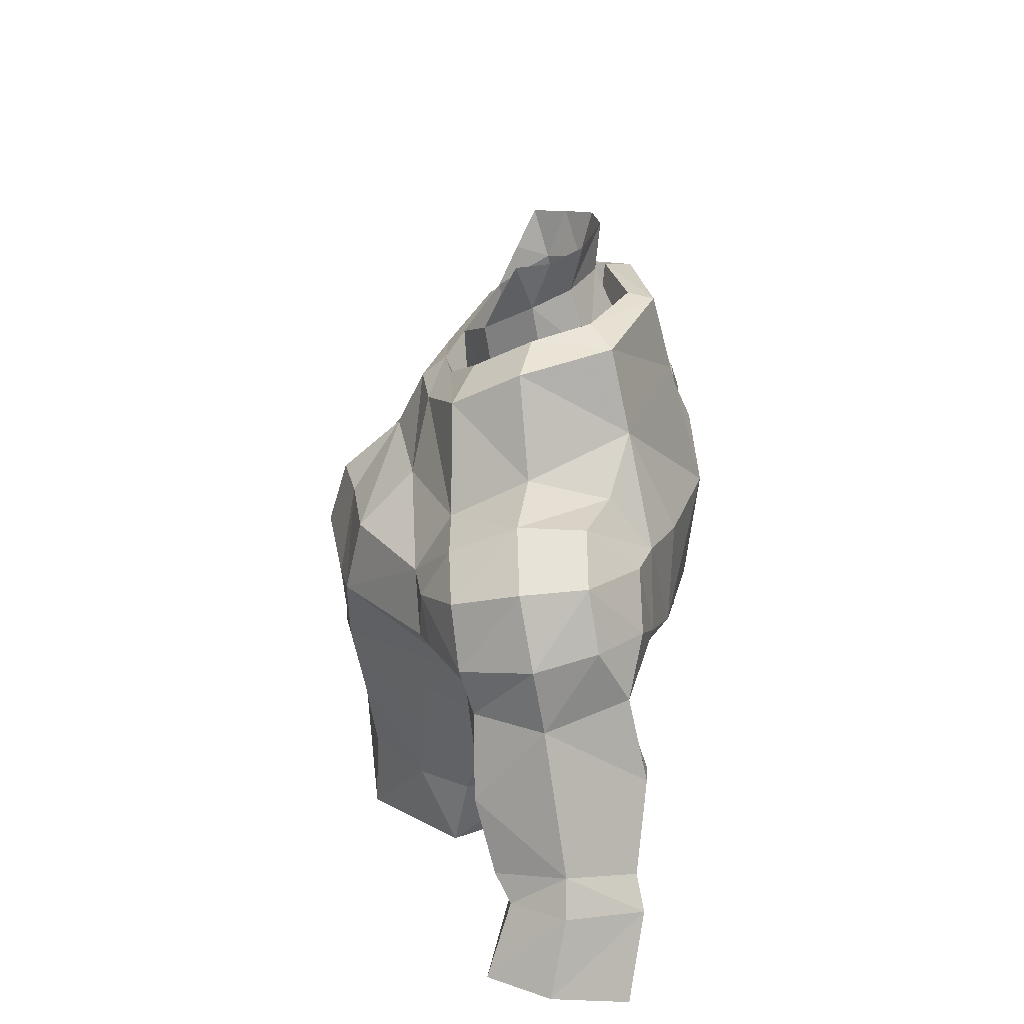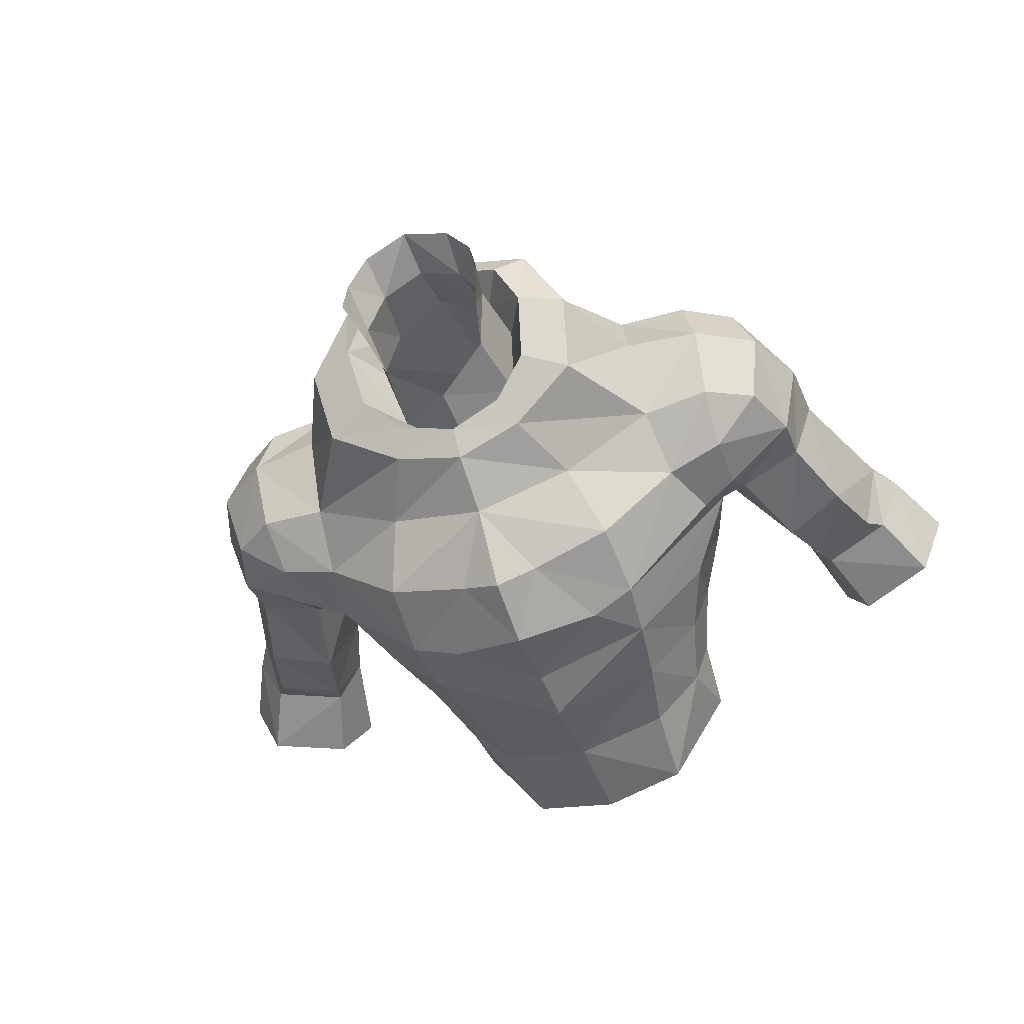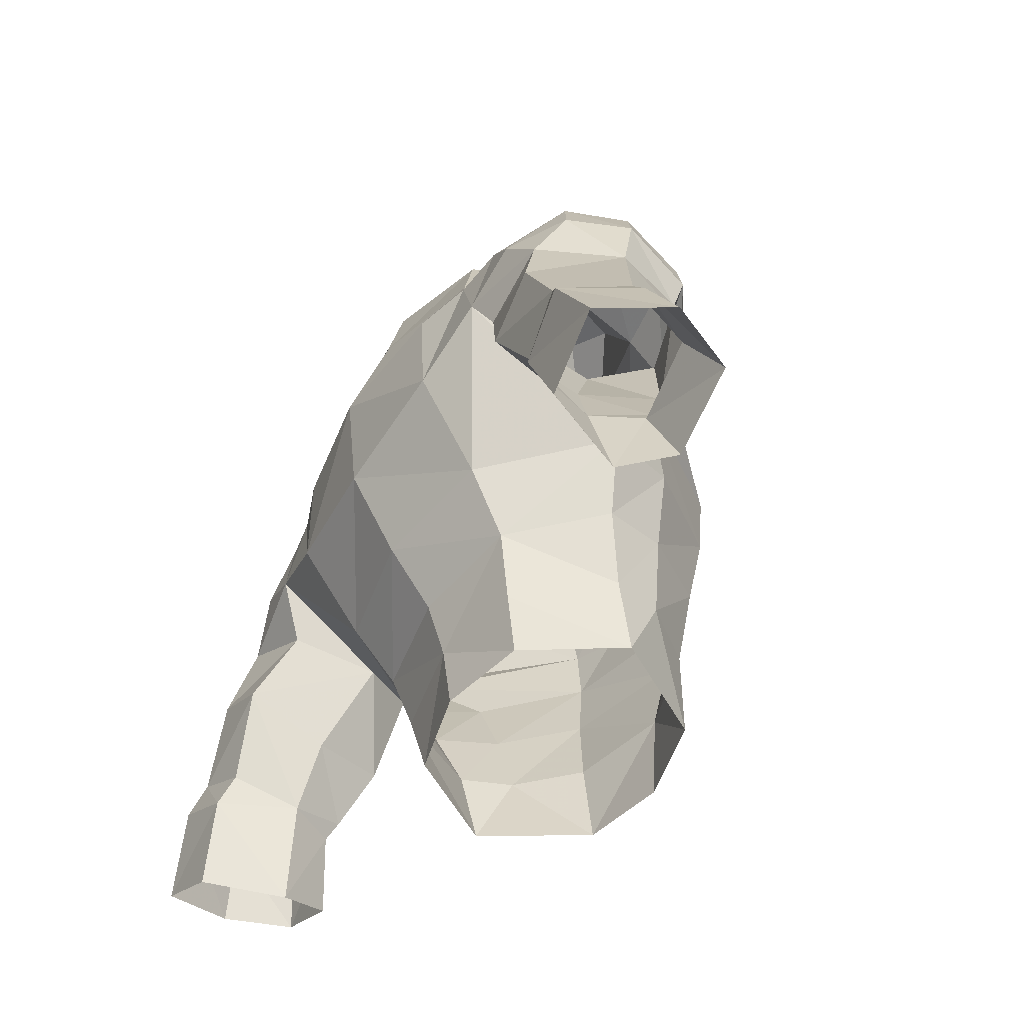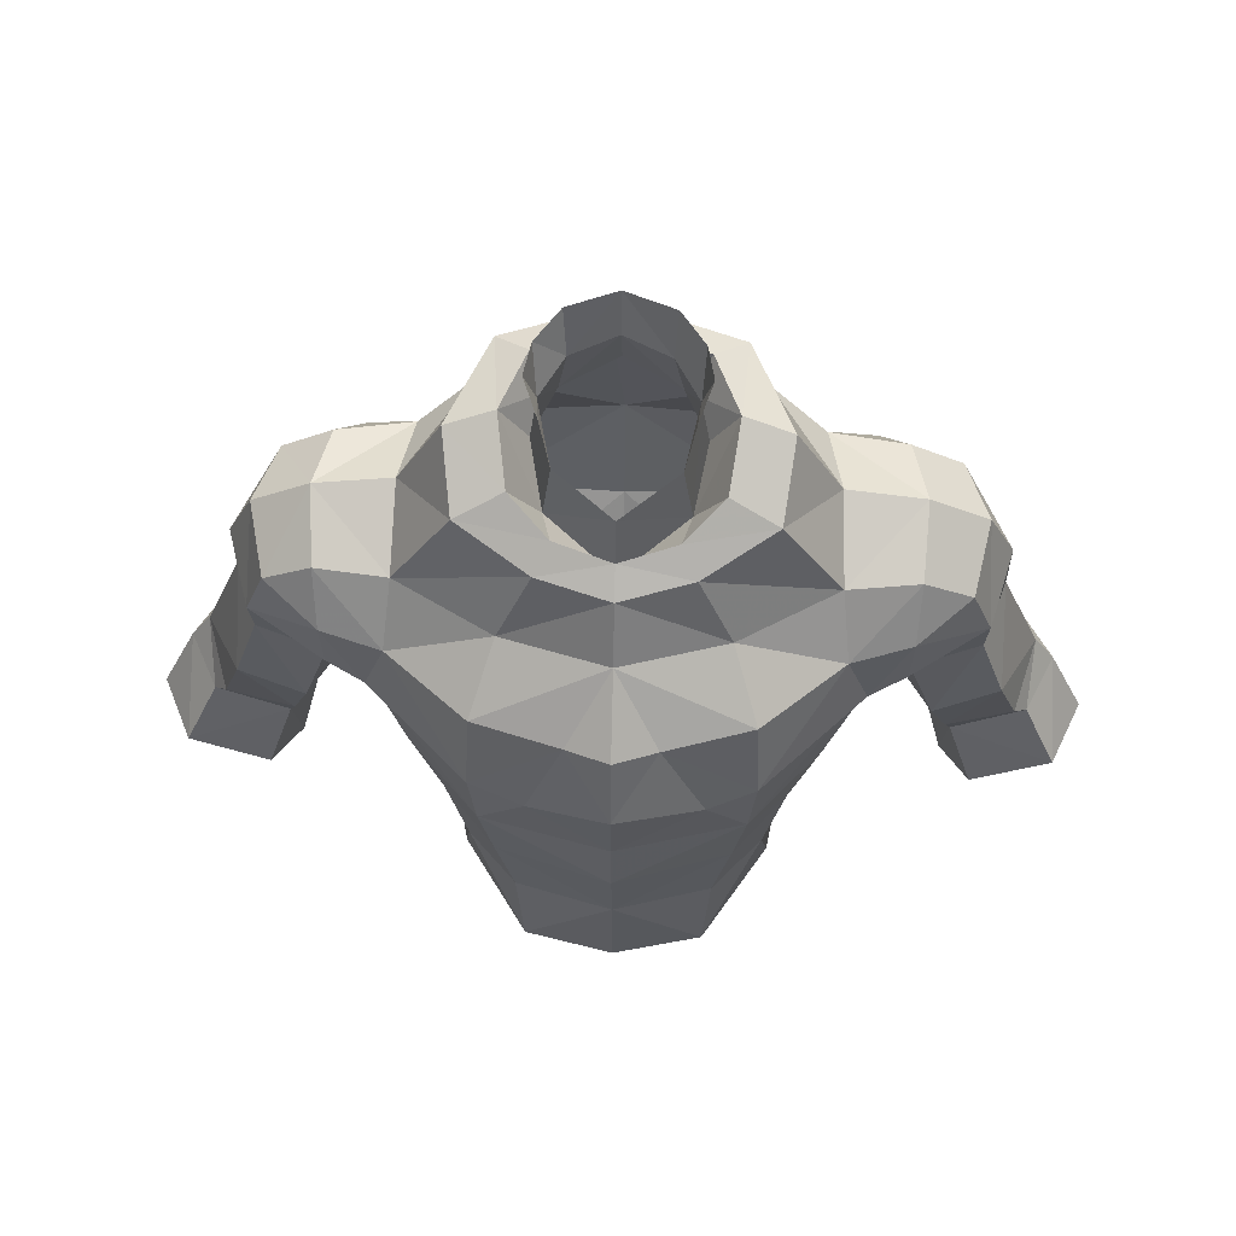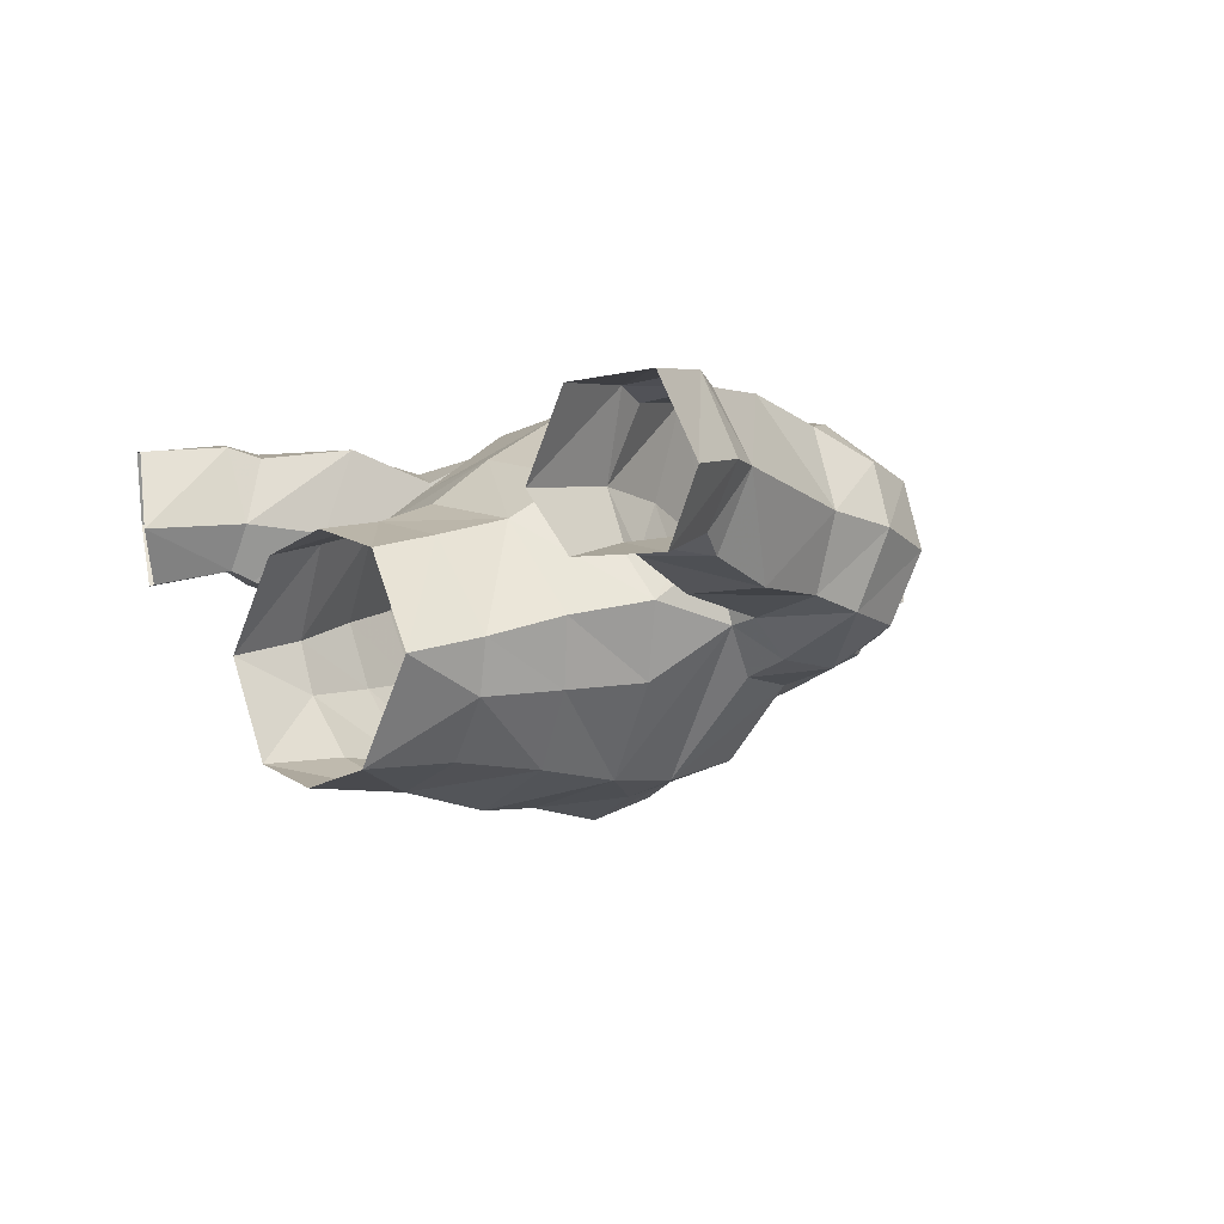
<metadata>
{"format":"obj","ext":"obj","renderer":"f3d","projection":"perspective","resolution":1024,"background":"white","views":[{"elev":29.4,"azim":97.4,"up":"+Z"},{"elev":-51.9,"azim":20.5,"up":"+Y"},{"elev":-50.9,"azim":-119.8,"up":"+Z"},{"elev":55.5,"azim":1.9,"up":"+Z"},{"elev":-1.6,"azim":-127.7,"up":"+Y"}]}
</metadata>
<code>
g priest_armour_male_34700
v 9.194 0.4013 67.44
v 8.631 -1.375 68.65
v 4.884 -5.041 68.25
v 4.617 -5.005 65.91
v 2.616 -1.891 75.94
v 2.05 -1.063 76.82
v -0.06427 -1.631 76.45
v -0.06427 -2.582 75.61
v 5.673 2.137 78.6
v 3.868 2.371 79.19
v 3.506 0.07612 77.86
v 5.282 -0.5148 77.06
v 3.868 2.371 79.19
v 2.922 4.529 79.63
v 2.011 4.44 77.89
v 2.88 2.743 77.37
v -0.06431 8.901 71.58
v 4.857 8.149 71.99
v 5.038 8.052 67.89
v -0.06431 8.414 67.07
v 7.801 -1.647 71.06
v 4.762 -4.402 71.14
v 5.961 -0.01077 59.48
v 3.725 3.455 58.98
v 4.297 4.076 61.55
v 6.885 0.7244 62.15
v -0.06428 4.098 59.09
v -0.06428 4.814 61.31
v 5.709 -0.5888 56.5
v 3.366 2.963 56.64
v -0.06428 3.75 56.66
v -0.06428 -5.425 60.17
v 3.53 -4.273 59.9
v 4.167 -4.587 63.07
v -0.06428 -6.184 63.54
v 6.185 -1.803 62.56
v 5.381 -2.036 59.65
v 1.539 -5.281 70.95
v 3.13 -5.632 67.89
v 1.659 3.611 80.45
v 1.775 4.066 82.26
v 2.693 2.922 81.92
v 2.556 2.232 80
v -0.0643 4.391 80.64
v -0.0643 4.565 82.57
v -0.0643 5.707 79.7
v -0.0643 5.46 78.33
v 10.33 2.642 74.68
v 7.425 2.691 75.05
v 7.512 -0.2622 73.4
v 10.17 0.07585 73.38
v 9.806 5.147 74.44
v 6.988 5.745 74.26
v 7.011 7.412 72.21
v 8.921 7.094 72.44
v 7.801 -1.647 71.06
v 10.05 -1.056 71.33
v 2.011 4.44 77.89
v 2.88 2.743 77.37
v -0.0643 5.46 78.33
v 3.867 -2.388 73.24
v -0.06427 -3.62 73.4
v -0.06428 -5.171 56.27
v 3.261 -4.441 56.37
v 13.68 3.655 70.56
v 12.84 0.8068 69.85
v 12.82 1.336 68.01
v 13.75 4.099 68.03
v 12.59 3.009 73.15
v 12.01 0.4092 72.21
v 11.77 5.439 73.1
v 12.59 5.933 70.87
v 10.03 -0.7696 69.06
v 10.26 0.6388 67.56
v 7.295 -1.556 65.31
v 8.278 1.247 64.82
v -0.06427 -0.8352 77.66
v -0.06427 -0.6542 74.39
v 2.413 0.8351 75.77
v 2.056 0.3016 78.83
v 11.53 4.655 60.27
v 10.4 4.319 63.11
v 10.23 7.704 64.3
v 12.04 7.308 61.18
v 12.61 7.734 60.02
v 14.29 7.689 62.31
v 15.07 8.064 61.17
v 11.42 1.324 63.61
v 8.887 2.865 66.92
v 10.4 4.319 63.11
v 12.52 2.838 60.15
v 11.53 4.655 60.27
v 12.53 4.36 56.36
v 13.53 2.252 57.29
v 16.59 2.315 58.64
v 15.31 3.047 61.22
v 12.25 2.441 60.97
v 8.887 2.865 66.92
v 9.093 6.446 67.23
v 16.68 7.718 58.11
v 13.85 7.468 56.83
v 12.04 7.054 68.62
v 12.71 7.858 65.48
v 14.7 2.376 62.12
v 13.86 1.498 64.85
v 4.771 5.629 64.05
v -0.06429 6.534 63.73
v 8.631 -1.375 68.65
v 9.194 0.4013 67.44
v -0.3991 7.5 76.39
v 4.907 6.267 76.05
v -0.06426 -6.705 68.57
v -0.06426 -5.949 71.15
v 2.413 0.8351 75.77
v 3.506 0.07612 77.86
v 3.868 2.371 79.19
v 2.88 2.743 77.37
v 4.131 5.473 79.16
v 2.922 4.529 79.63
v 3.868 2.371 79.19
v 5.673 2.137 78.6
v -0.0643 6.733 79.51
v -0.0643 5.707 79.7
v 2.05 -1.063 76.82
v -0.06427 -0.6542 74.39
v -0.06427 -1.631 76.45
v 2.616 -1.891 75.94
v -0.06427 -2.582 75.61
v 7.425 2.691 75.05
v 5.673 2.137 78.6
v 5.282 -0.5148 77.06
v 7.512 -0.2622 73.4
v 4.131 5.473 79.16
v 5.673 2.137 78.6
v 7.425 2.691 75.05
v -0.0643 6.733 79.51
v -9.323 0.4013 67.44
v -4.746 -5.005 65.91
v -5.012 -5.041 68.25
v -8.76 -1.375 68.65
v -2.746 -1.89 75.94
v -2.18 -1.061 76.83
v -5.802 2.141 78.6
v -5.411 -0.5116 77.07
v -3.635 0.07932 77.86
v -3.996 2.371 79.19
v -3.996 2.371 79.19
v -3.009 2.743 77.37
v -2.14 4.44 77.89
v -3.049 4.533 79.63
v -5.167 8.052 67.89
v -4.985 8.149 71.99
v -7.93 -1.647 71.06
v -4.89 -4.402 71.14
v -6.089 -0.01077 59.48
v -7.013 0.7244 62.15
v -4.426 4.076 61.55
v -3.854 3.455 58.98
v -3.495 2.963 56.64
v -5.837 -0.5888 56.5
v -4.296 -4.587 63.07
v -3.659 -4.273 59.9
v -6.313 -1.803 62.56
v -5.51 -2.036 59.65
v -1.667 -5.281 70.95
v -3.023 -5.696 67.9
v -1.788 3.611 80.45
v -2.684 2.232 80
v -2.822 2.922 81.92
v -1.903 4.066 82.26
v -10.46 2.642 74.68
v -10.3 0.07584 73.38
v -7.64 -0.2622 73.4
v -7.553 2.691 75.05
v -7.116 5.745 74.26
v -9.934 5.147 74.44
v -7.14 7.412 72.21
v -9.05 7.094 72.44
v -7.93 -1.647 71.06
v -10.18 -1.056 71.33
v -2.14 4.44 77.89
v -3.009 2.743 77.37
v -3.996 -2.388 73.24
v -3.389 -4.441 56.37
v -13.8 3.655 70.56
v -13.88 4.099 68.03
v -12.95 1.336 68.01
v -12.97 0.8068 69.85
v -12.71 3.009 73.15
v -12.14 0.4092 72.21
v -11.9 5.439 73.1
v -12.71 5.933 70.87
v -10.39 0.6388 67.56
v -10.16 -0.7697 69.06
v -7.424 -1.556 65.31
v -8.407 1.247 64.82
v -2.184 0.3016 78.83
v -2.542 0.8351 75.77
v -11.66 4.655 60.27
v -12.17 7.308 61.18
v -10.36 7.704 64.3
v -10.53 4.319 63.11
v -12.74 7.734 60.02
v -15.2 8.064 61.17
v -14.42 7.689 62.31
v -11.55 1.324 63.61
v -10.53 4.319 63.11
v -9.016 2.865 66.92
v -12.65 2.838 60.15
v -13.65 2.252 57.29
v -12.66 4.36 56.36
v -11.66 4.655 60.27
v -16.72 2.315 58.64
v -15.43 3.047 61.22
v -12.38 2.441 60.97
v -9.213 7.16 67.42
v -9.016 2.865 66.92
v -16.81 7.718 58.11
v -13.98 7.468 56.83
v -12.84 7.858 65.48
v -12.16 7.054 68.62
v -13.99 1.498 64.85
v -14.83 2.376 62.12
v -4.9 5.629 64.05
v -9.323 0.4013 67.44
v -8.76 -1.375 68.65
v -5.034 6.269 76.04
v -2.542 0.8351 75.77
v -3.009 2.743 77.37
v -3.996 2.371 79.19
v -3.635 0.07932 77.86
v -4.258 5.477 79.15
v -5.802 2.141 78.6
v -3.996 2.371 79.19
v -3.049 4.533 79.63
v -2.18 -1.061 76.83
v -2.746 -1.89 75.94
v -7.553 2.691 75.05
v -7.64 -0.2622 73.4
v -5.411 -0.5116 77.07
v -5.802 2.141 78.6
v -7.553 2.691 75.05
v -5.802 2.141 78.6
v -4.258 5.477 79.15
v -0.06616 -6.159 65.77
v 8.192 7.639 69.31
v 6.988 5.745 74.26
v 7.011 7.412 72.21
v 2.443 0.9811 80.38
v 2.936 1.637 81.78
v 8.192 7.639 69.31
v 8.887 2.865 66.92
v 10.46 7.386 70.58
v 15.56 5.16 62.84
v 17.74 4.87 58.87
v 16.39 5.247 61.55
v 12.53 4.36 56.36
v -8.32 7.639 69.31
v -7.14 7.412 72.21
v -7.116 5.745 74.26
v -2.572 0.9811 80.38
v -3.065 1.637 81.78
v -8.32 7.639 69.31
v -9.016 2.865 66.92
v -10.59 7.386 70.58
v -15.69 5.16 62.84
v -16.52 5.247 61.55
v -17.87 4.87 58.87
v -12.66 4.36 56.36
f 1 2 3
f 1 3 4
f 5 6 7
f 5 7 8
f 9 10 11
f 9 11 12
f 13 14 15
f 13 15 16
f 17 18 19
f 17 19 20
f 21 22 3
f 21 3 2
f 23 24 25
f 23 25 26
f 25 24 27
f 25 27 28
f 24 23 29
f 24 29 30
f 30 31 27
f 30 27 24
f 32 33 34
f 32 34 35
f 36 37 23
f 36 23 26
f 3 22 38
f 3 38 39
f 40 41 42
f 40 42 43
f 40 44 45
f 40 45 41
f 46 47 15
f 46 15 14
f 48 49 50
f 48 50 51
f 48 52 53
f 48 53 49
f 54 53 52
f 54 52 55
f 56 57 51
f 56 51 50
f 58 40 43
f 58 43 59
f 58 60 44
f 58 44 40
f 22 61 62
f 22 62 38
f 32 63 64
f 32 64 33
f 65 66 67
f 65 67 68
f 69 70 66
f 69 66 65
f 71 69 65
f 71 65 72
f 66 73 74
f 66 74 67
f 48 69 71
f 48 71 52
f 70 69 48
f 70 48 51
f 75 36 26
f 75 26 76
f 77 78 79
f 77 79 80
f 81 82 83
f 81 83 84
f 85 84 86
f 85 86 87
f 88 74 89
f 88 89 90
f 91 92 93
f 91 93 94
f 95 96 91
f 95 91 94
f 90 92 97
f 90 97 88
f 83 82 98
f 83 98 99
f 100 101 85
f 100 85 87
f 99 102 103
f 99 103 83
f 97 104 105
f 97 105 88
f 106 107 20
f 106 20 19
f 25 28 107
f 25 107 106
f 76 26 25
f 76 25 106
f 88 105 67
f 88 67 74
f 73 108 109
f 73 109 74
f 17 110 111
f 17 111 18
f 12 11 6
f 12 6 5
f 112 39 38
f 112 38 113
f 36 75 4
f 36 4 34
f 37 36 34
f 37 34 33
f 114 115 116
f 114 116 117
f 118 119 120
f 118 120 121
f 122 123 119
f 122 119 118
f 124 114 125
f 124 125 126
f 61 127 128
f 61 128 62
f 129 130 131
f 129 131 132
f 132 131 127
f 132 127 61
f 111 133 134
f 111 134 135
f 110 136 133
f 110 133 111
f 137 138 139
f 137 139 140
f 141 8 7
f 141 7 142
f 143 144 145
f 143 145 146
f 147 148 149
f 147 149 150
f 17 20 151
f 17 151 152
f 153 140 139
f 153 139 154
f 155 156 157
f 155 157 158
f 157 28 27
f 157 27 158
f 158 159 160
f 158 160 155
f 159 158 27
f 159 27 31
f 32 35 161
f 32 161 162
f 163 156 155
f 163 155 164
f 165 154 139
f 165 139 166
f 167 168 169
f 167 169 170
f 167 170 45
f 167 45 44
f 46 150 149
f 46 149 47
f 171 172 173
f 171 173 174
f 171 174 175
f 171 175 176
f 177 178 176
f 177 176 175
f 179 173 172
f 179 172 180
f 181 182 168
f 181 168 167
f 181 167 44
f 181 44 60
f 154 165 62
f 154 62 183
f 32 162 184
f 32 184 63
f 185 186 187
f 185 187 188
f 189 185 188
f 189 188 190
f 191 192 185
f 191 185 189
f 188 187 193
f 188 193 194
f 171 176 191
f 171 191 189
f 190 172 171
f 190 171 189
f 195 196 156
f 195 156 163
f 77 197 198
f 77 198 78
f 199 200 201
f 199 201 202
f 203 204 205
f 203 205 200
f 206 207 208
f 206 208 193
f 209 210 211
f 209 211 212
f 213 210 209
f 213 209 214
f 207 206 215
f 207 215 212
f 201 216 217
f 201 217 202
f 218 204 203
f 218 203 219
f 216 201 220
f 216 220 221
f 215 206 222
f 215 222 223
f 224 151 20
f 224 20 107
f 157 224 107
f 157 107 28
f 196 224 157
f 196 157 156
f 206 193 187
f 206 187 222
f 194 193 225
f 194 225 226
f 17 152 227
f 17 227 110
f 144 141 142
f 144 142 145
f 112 113 165
f 112 165 166
f 163 161 138
f 163 138 195
f 164 162 161
f 164 161 163
f 228 229 230
f 228 230 231
f 232 233 234
f 232 234 235
f 122 232 235
f 122 235 123
f 236 126 125
f 236 125 228
f 183 62 128
f 183 128 237
f 238 239 240
f 238 240 241
f 239 183 237
f 239 237 240
f 227 242 243
f 227 243 244
f 110 227 244
f 110 244 136
f 245 166 138
f 245 138 35
f 4 39 245
f 4 245 35
f 39 112 245
f 19 246 106
f 111 247 248
f 249 80 43
f 43 250 249
f 43 42 250
f 111 135 247
f 55 251 54
f 246 252 76
f 21 132 61
f 22 21 61
f 80 79 43
f 64 37 33
f 68 72 65
f 253 72 102
f 253 71 72
f 55 253 251
f 71 55 52
f 66 70 57
f 108 73 57
f 57 70 51
f 56 108 57
f 248 246 19
f 43 79 59
f 96 254 104
f 91 104 97
f 81 84 85
f 254 87 86
f 105 68 67
f 97 92 91
f 95 255 256
f 102 68 103
f 256 255 87
f 87 255 100
f 85 101 257
f 103 86 83
f 96 104 91
f 96 256 254
f 256 87 254
f 85 257 81
f 96 95 256
f 246 76 106
f 253 102 251
f 71 253 55
f 98 251 99
f 99 251 102
f 68 102 72
f 86 84 83
f 76 1 75
f 76 252 1
f 74 109 89
f 73 66 57
f 105 254 68
f 68 254 103
f 105 104 254
f 254 86 103
f 18 248 19
f 111 248 18
f 62 113 38
f 1 4 75
f 64 29 37
f 29 23 37
f 35 34 4
f 115 114 124
f 245 112 166
f 151 224 258
f 227 259 260
f 261 168 197
f 168 261 262
f 168 262 169
f 227 260 242
f 178 177 263
f 258 196 264
f 153 183 239
f 154 183 153
f 197 168 198
f 184 162 164
f 186 185 192
f 265 221 192
f 265 192 191
f 178 263 265
f 191 176 178
f 188 180 190
f 226 180 194
f 180 172 190
f 179 180 226
f 259 151 258
f 168 182 198
f 214 223 266
f 209 215 223
f 199 203 200
f 266 205 204
f 222 187 186
f 215 209 212
f 213 267 268
f 221 220 186
f 267 204 268
f 204 218 268
f 203 269 219
f 220 201 205
f 214 209 223
f 214 266 267
f 267 266 204
f 203 199 269
f 214 267 213
f 258 224 196
f 265 263 221
f 191 178 265
f 217 216 263
f 216 221 263
f 186 192 221
f 205 201 200
f 196 195 137
f 196 137 264
f 193 208 225
f 194 180 188
f 222 186 266
f 186 220 266
f 222 266 223
f 266 220 205
f 152 151 259
f 227 152 259
f 62 165 113
f 137 195 138
f 184 164 160
f 160 164 155
f 35 138 161
f 231 236 228
f 4 3 39
f 166 139 138

</code>
